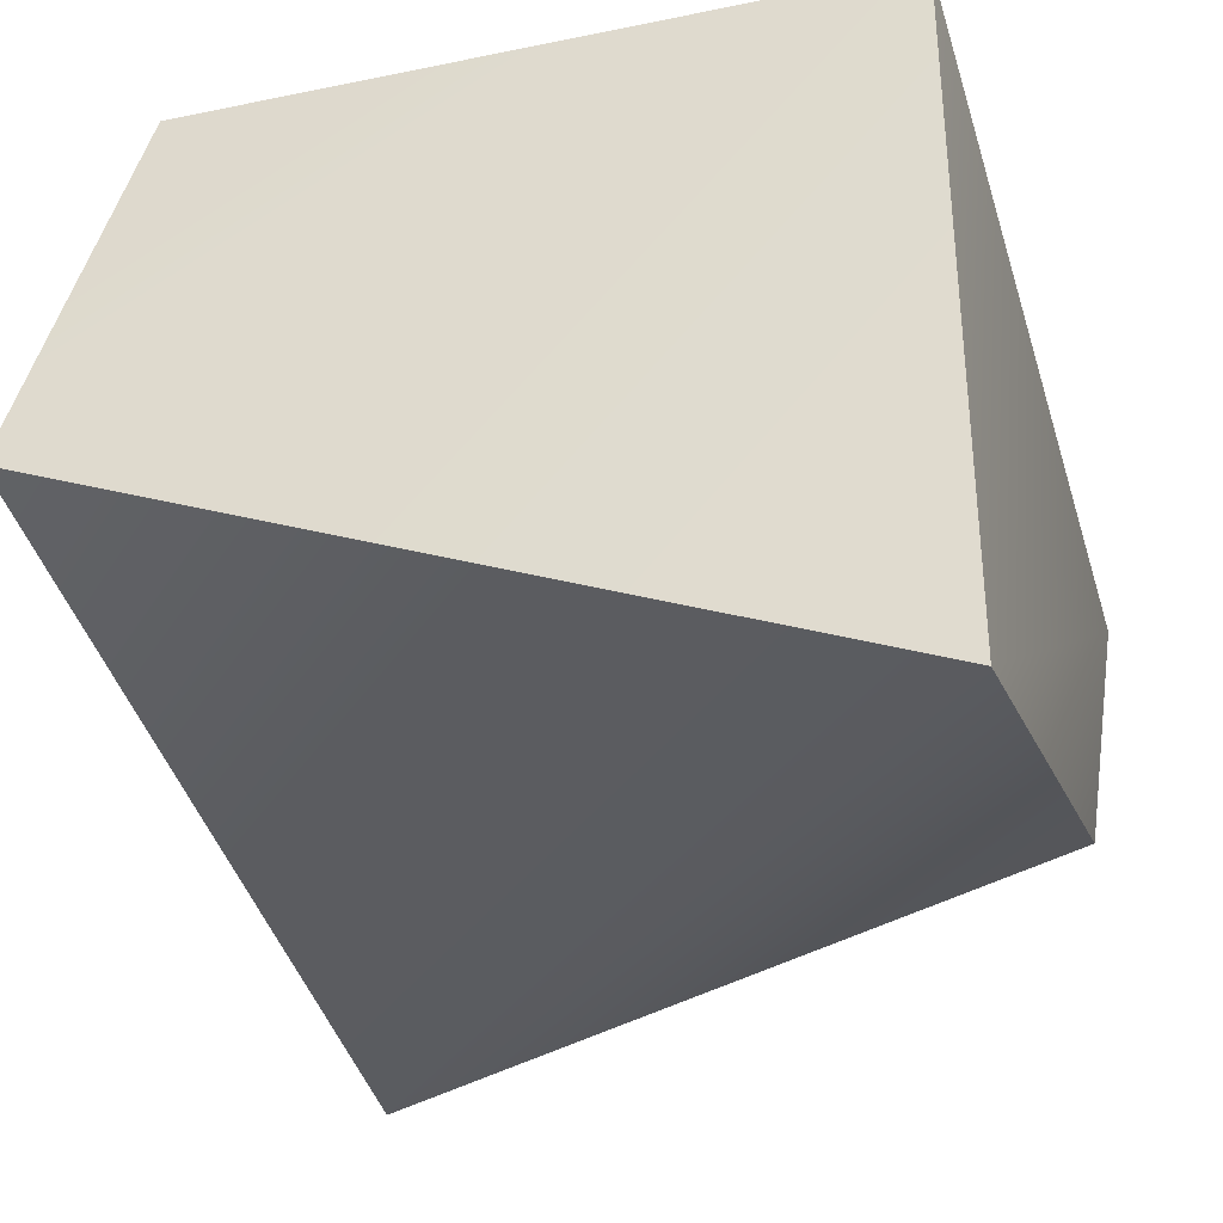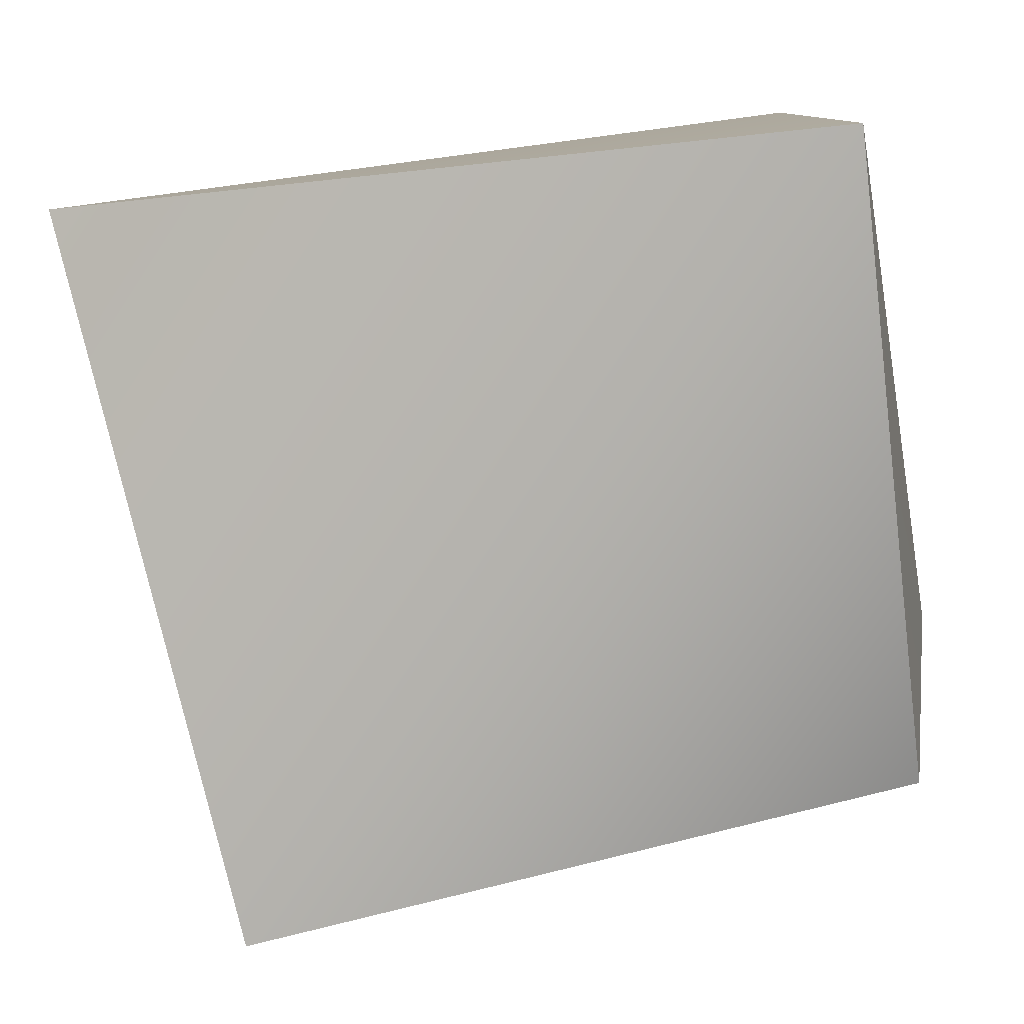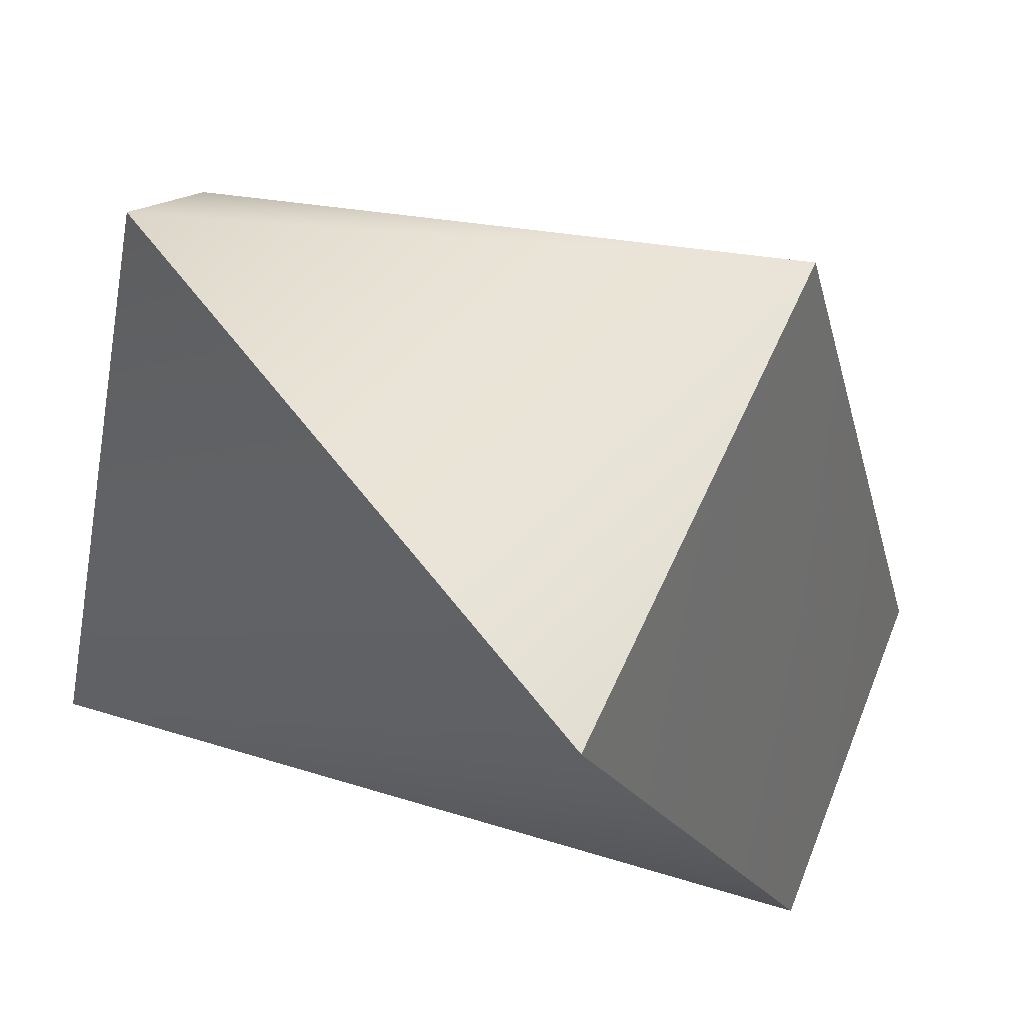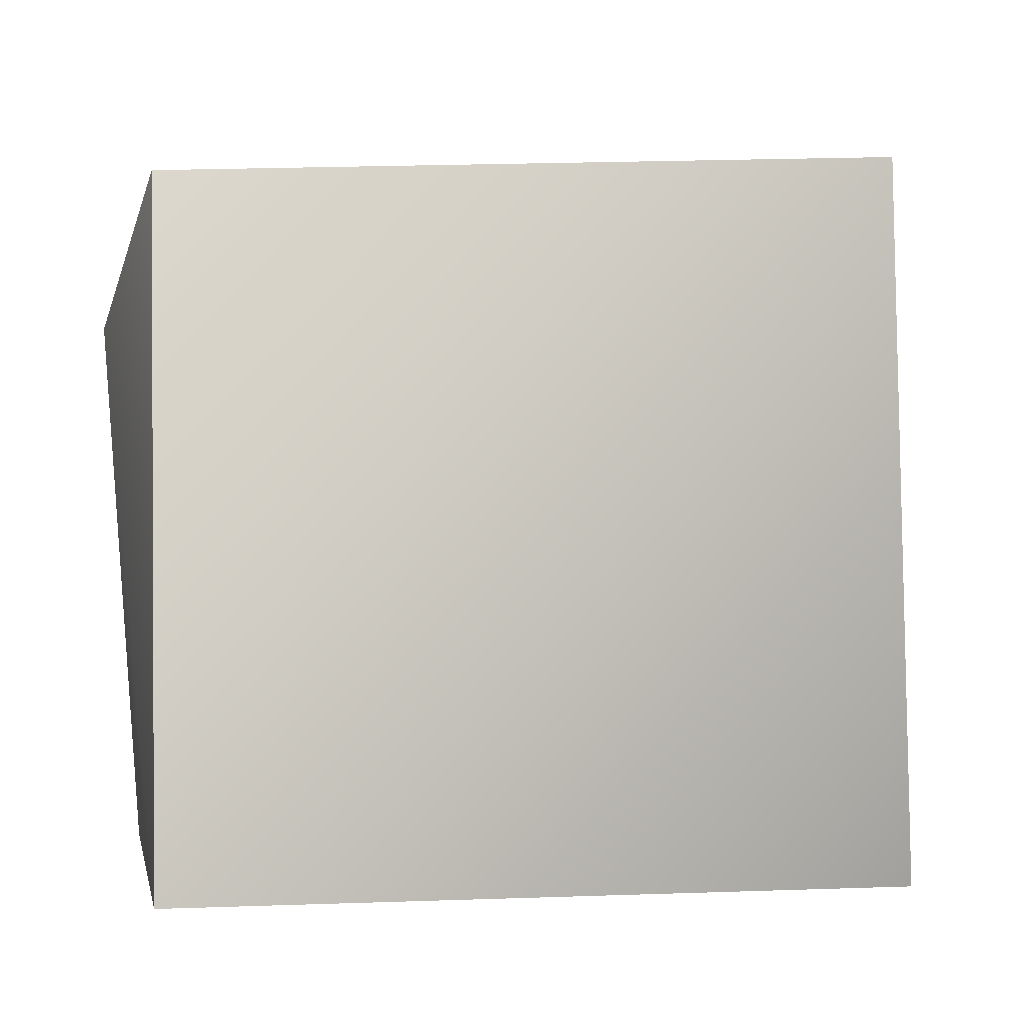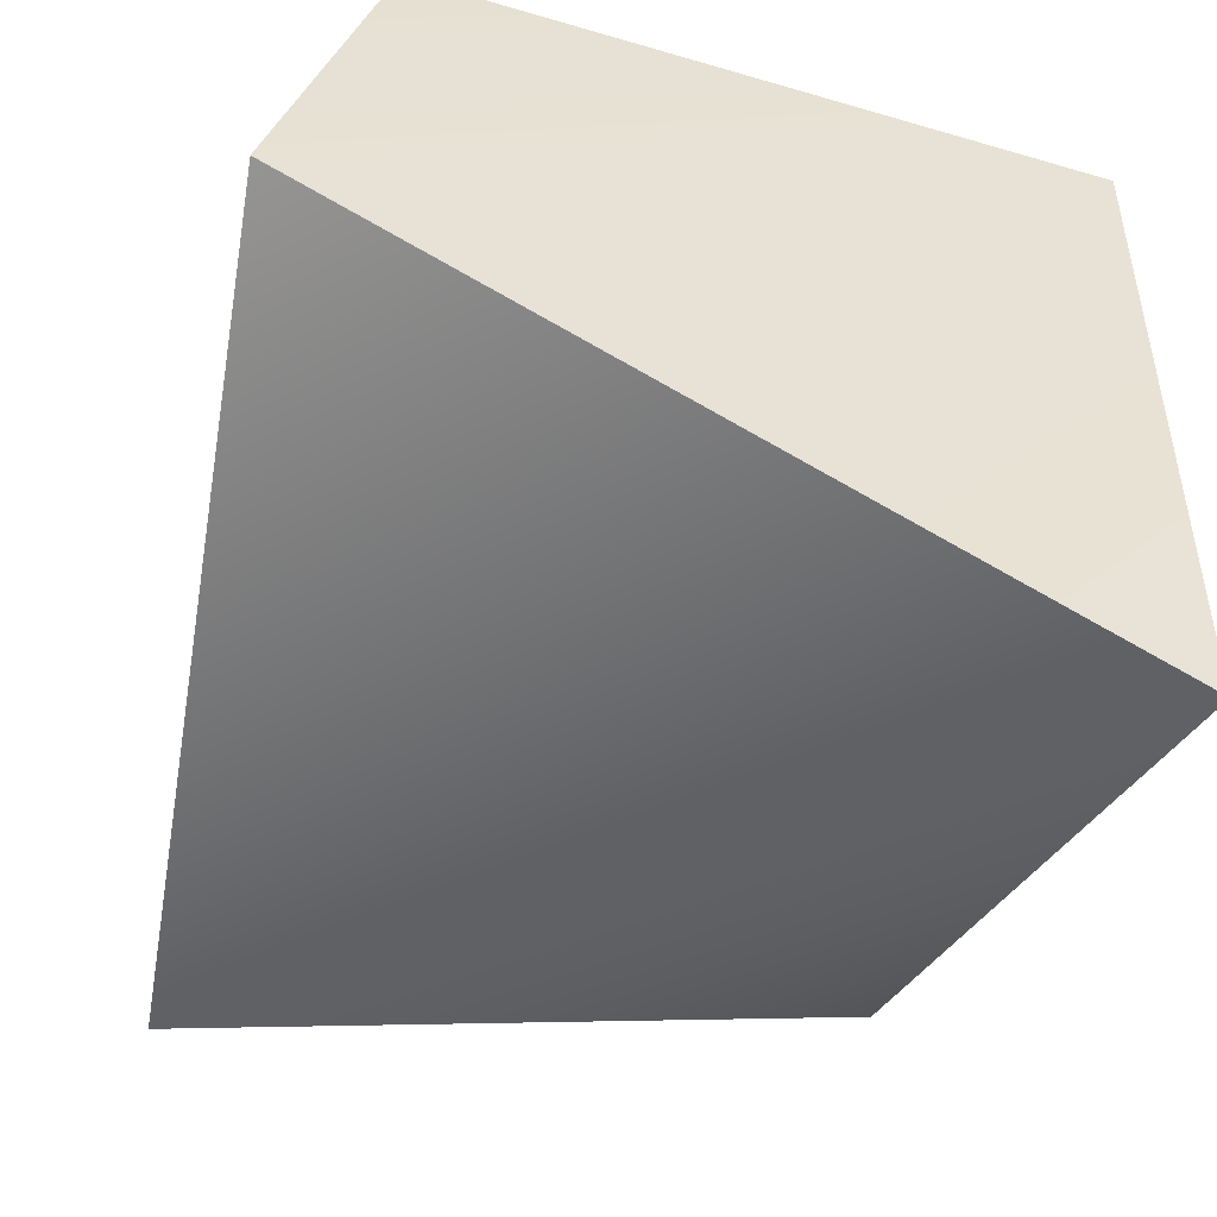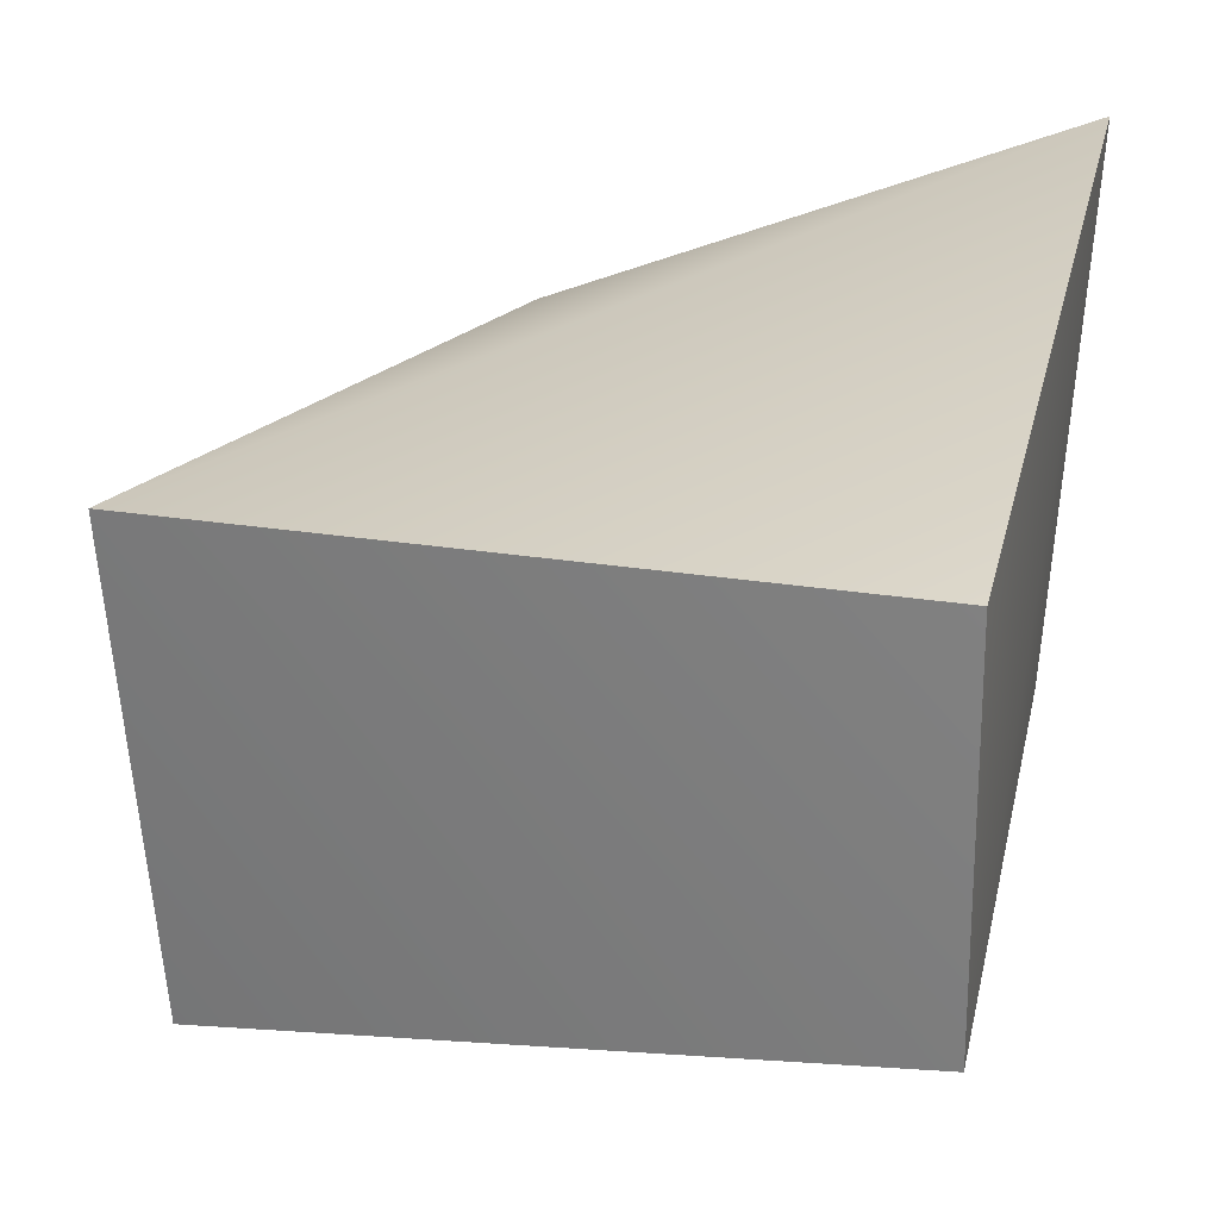
<metadata>
{"format":"obj","ext":"obj","renderer":"f3d","projection":"perspective","resolution":1024,"background":"white","views":[{"elev":-33.6,"azim":-164.4,"up":"+Y"},{"elev":-79.9,"azim":-171.0,"up":"+Y"},{"elev":58.9,"azim":37.8,"up":"+Z"},{"elev":-1.9,"azim":-9.6,"up":"+Z"},{"elev":-47.4,"azim":161.7,"up":"+Y"},{"elev":40.9,"azim":104.7,"up":"+Y"}]}
</metadata>
<code>
o Cube.001
v 1.313 0.9606 -1.092
v 1 0.1625 1
v -1 0.717 1
v -1 0.05741 -1
v 1 2.057 -1
v -1 2.057 -1
v -1.129 1.12 0.5887
v 0.6766 1.618 1.19
f 2 4 1
f 6 8 5
f 1 8 2
f 8 3 2
f 7 4 3
f 1 6 5
f 2 3 4
f 6 7 8
f 1 5 8
f 8 7 3
f 7 6 4
f 1 4 6

</code>
